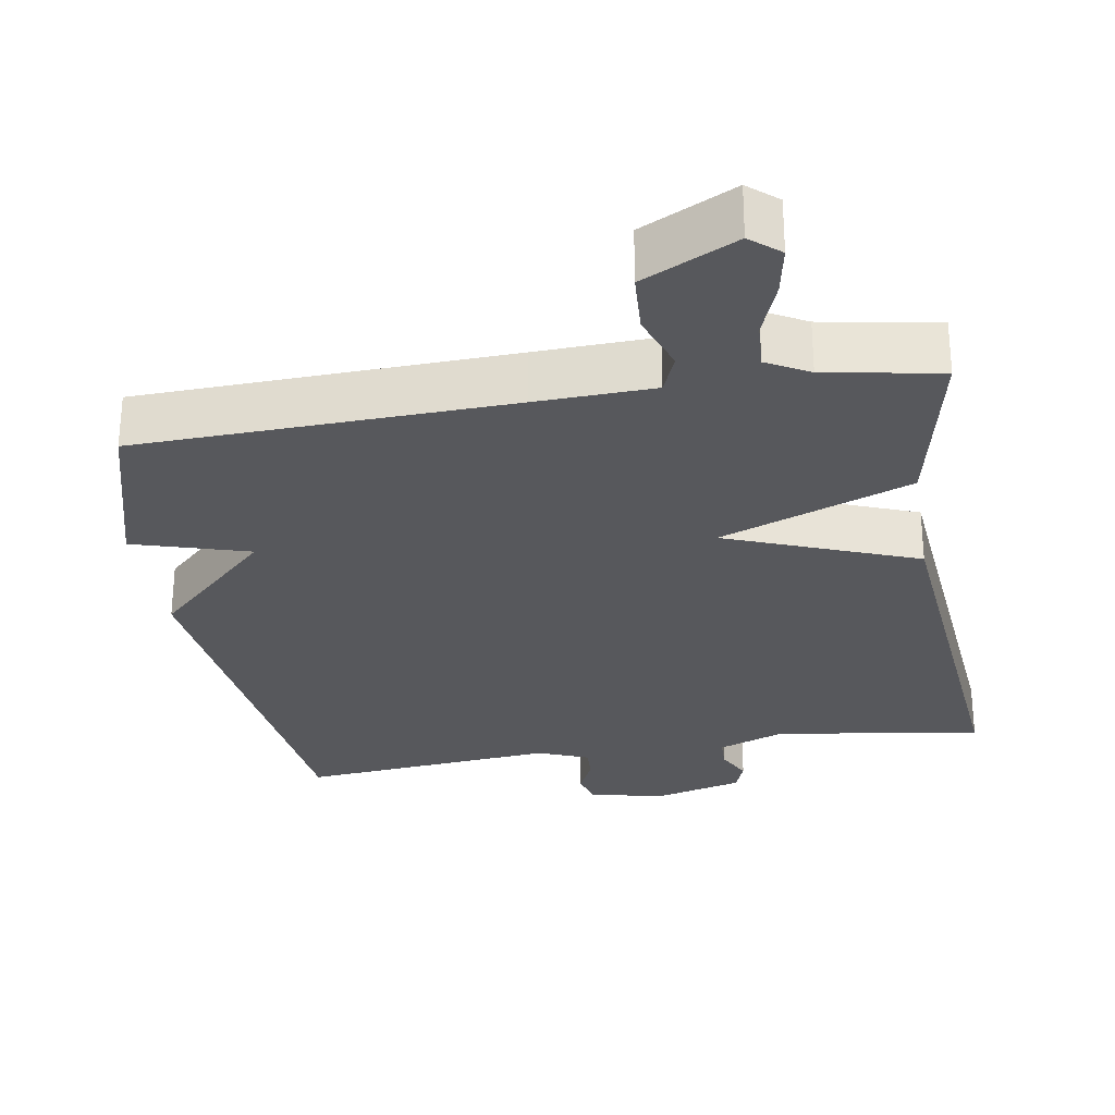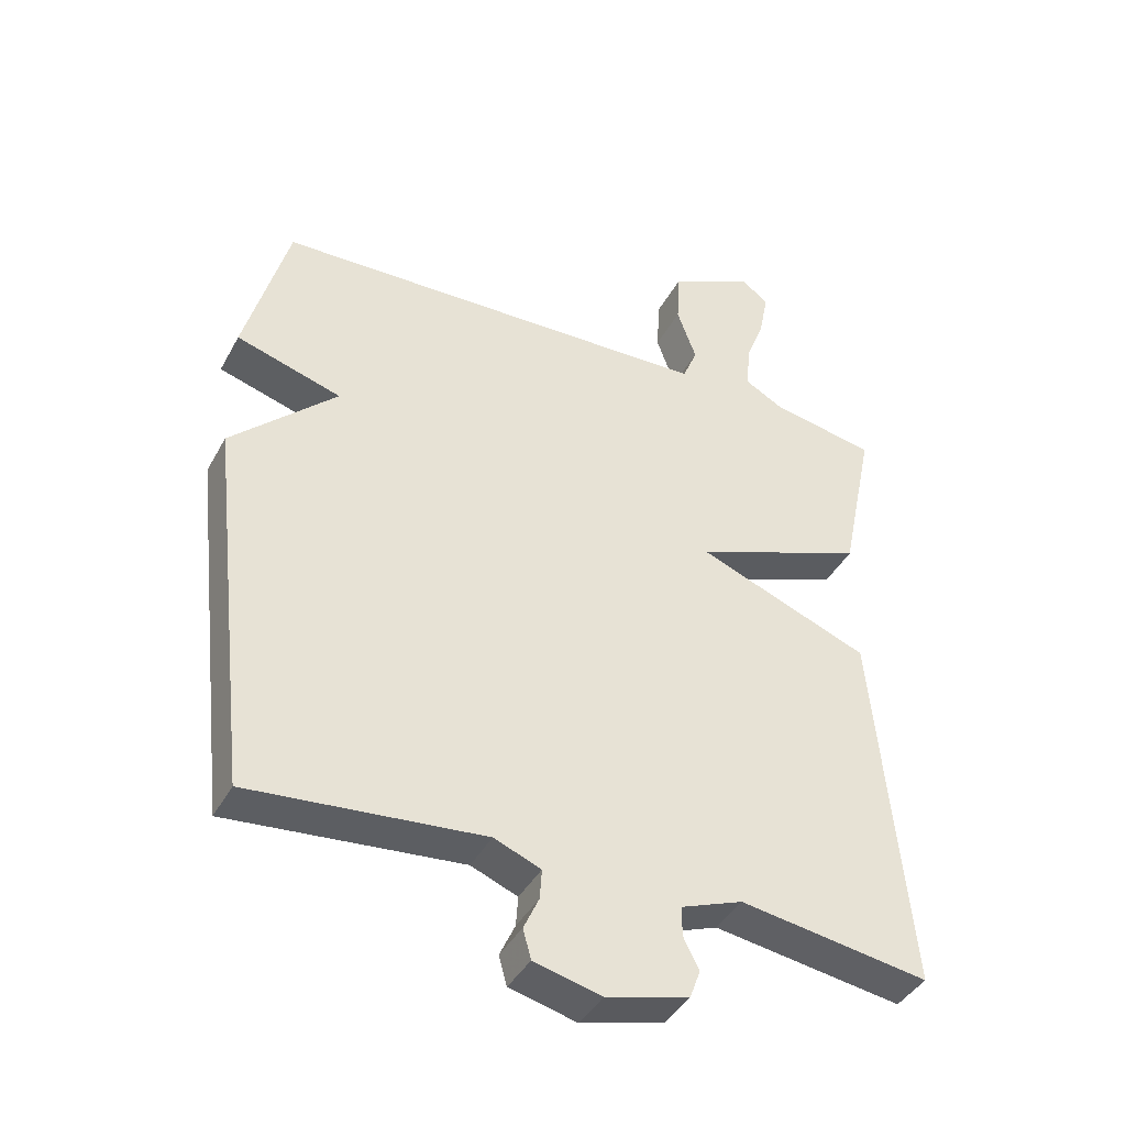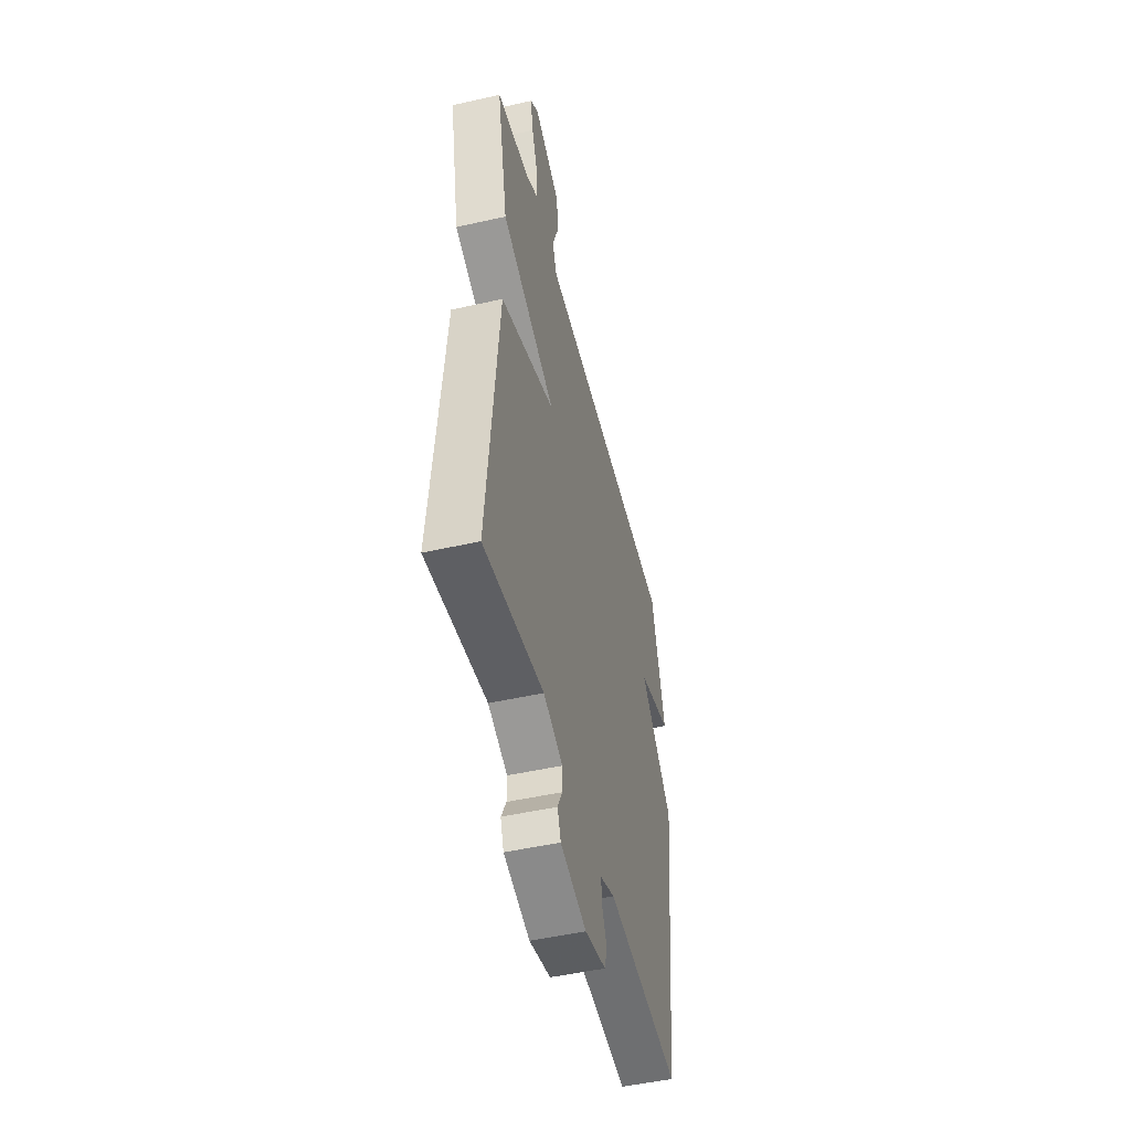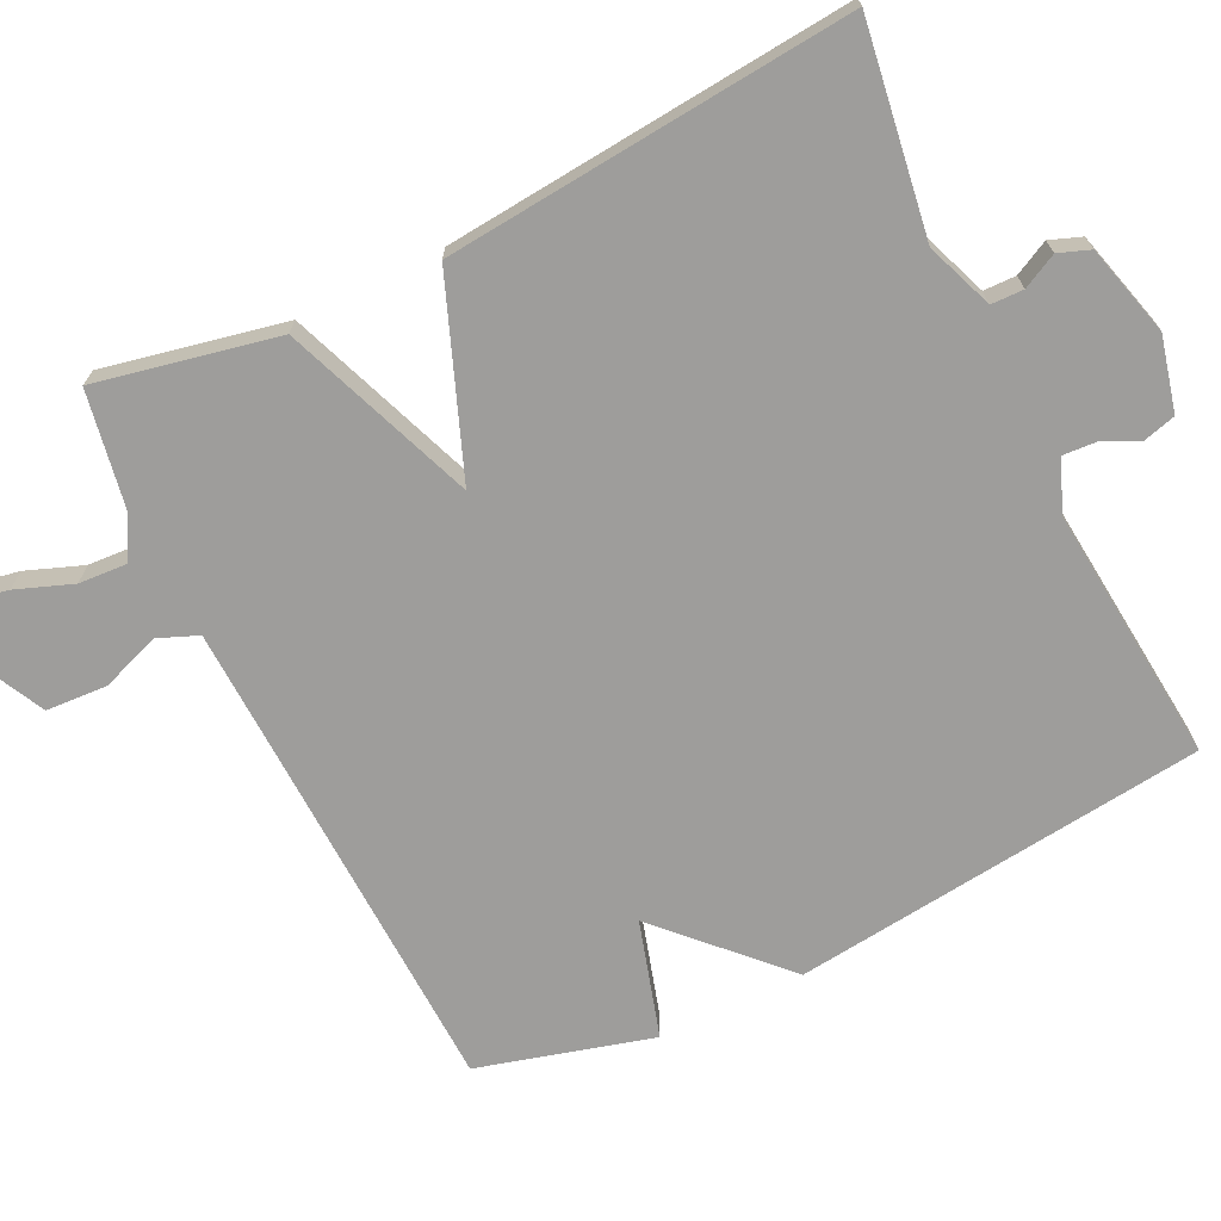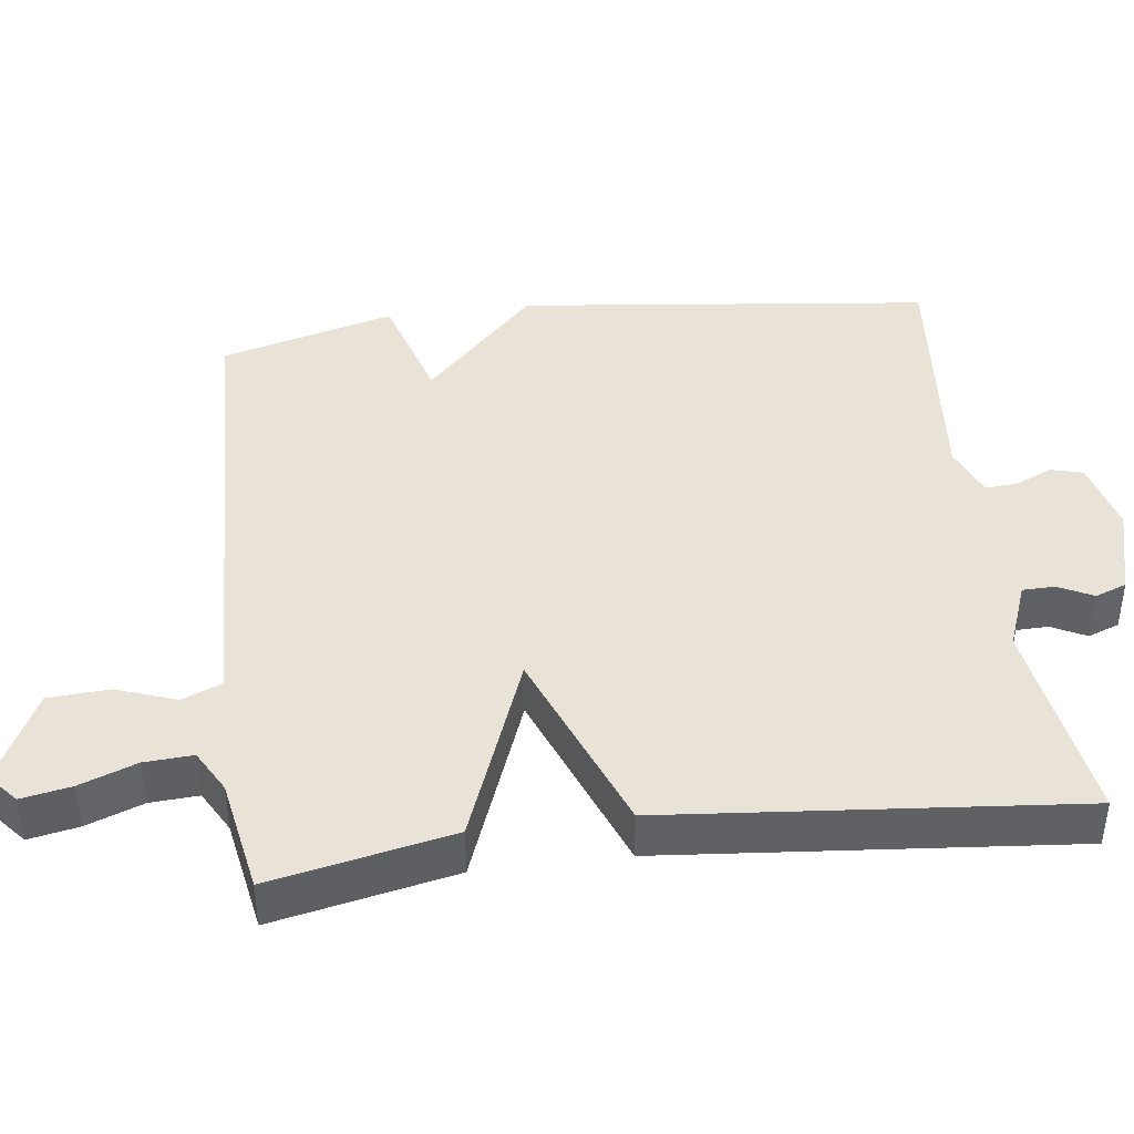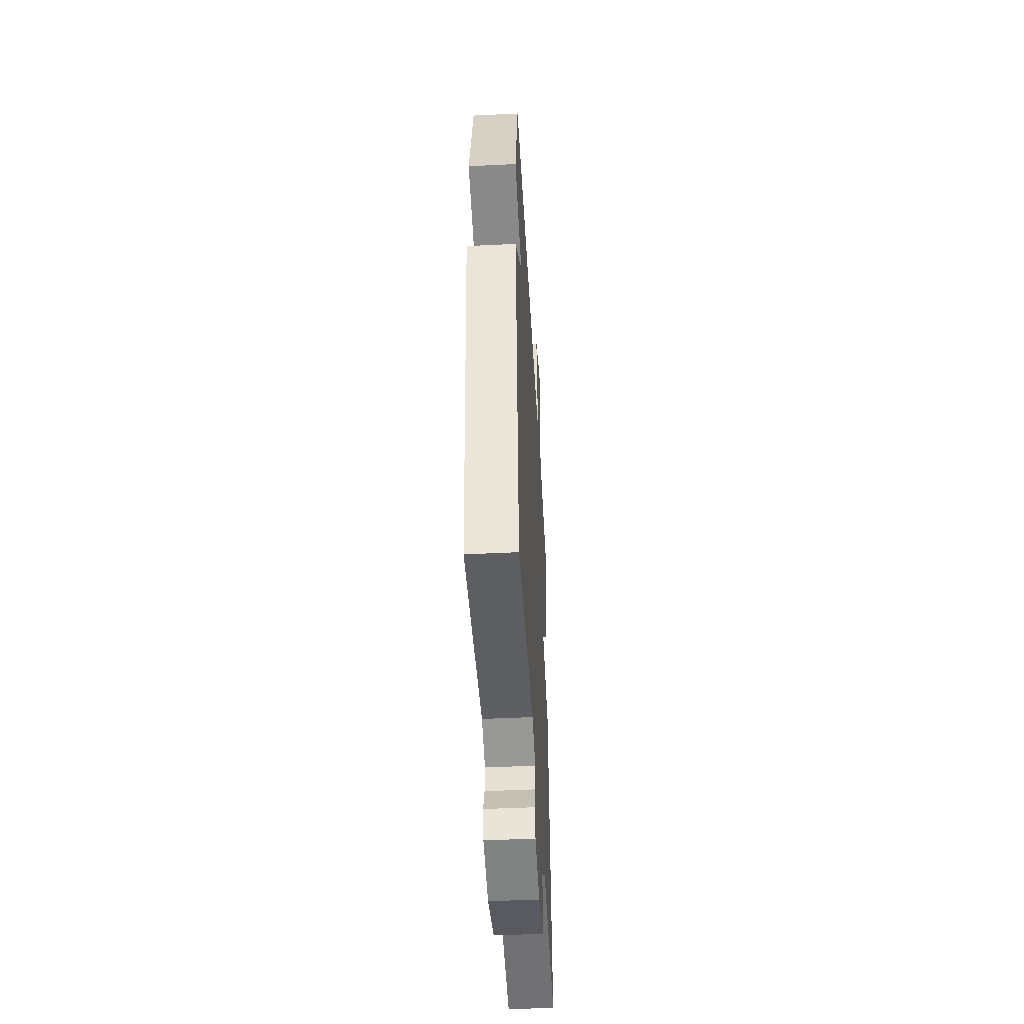
<metadata>
{"format":"obj","ext":"obj","renderer":"f3d","projection":"perspective","resolution":1024,"background":"white","views":[{"elev":-28.6,"azim":9.4,"up":"+Y"},{"elev":-41.3,"azim":-26.5,"up":"+Z"},{"elev":-49.5,"azim":104.0,"up":"+Z"},{"elev":-70.4,"azim":116.0,"up":"+Y"},{"elev":41.7,"azim":82.7,"up":"+Y"},{"elev":-46.8,"azim":-86.8,"up":"+Z"}]}
</metadata>
<code>
v -0.5 0.07 -0.5
v -0.565 0.07 0.063
v -0.407 0.07 0.216
v -0.565 0.07 0.263
v -0.5 0.07 0.5
v 0.006 0.07 0.518
v 0.166 0.07 0.524
v 0.188 0.07 0.578
v 0.159 0.07 0.659
v 0.164 0.07 0.742
v 0.291 0.07 0.805
v 0.331 0.07 0.771
v 0.318 0.07 0.703
v 0.289 0.07 0.626
v 0.285 0.07 0.56
v 0.343 0.07 0.528
v 0.5 0.07 0.5
v 0.449 0.07 0.254
v 0.189 0.07 0.155
v 0.449 0.07 0.054
v 0.5 0.07 -0.5
v 0.216 0.07 -0.457
v 0.124 0.07 -0.492
v 0.123 0.07 -0.536
v 0.147 0.07 -0.583
v 0.131 0.07 -0.626
v 0.007 0.07 -0.659
v -0.094 0.07 -0.634
v -0.106 0.07 -0.59
v -0.083 0.07 -0.54
v -0.08 0.07 -0.495
v -0.15 0.07 -0.467
v -0.5 0 -0.5
v -0.565 0 0.063
v -0.407 0 0.216
v -0.565 0 0.263
v -0.5 0 0.5
v 0.006 0 0.518
v 0.166 0 0.524
v 0.188 0 0.578
v 0.159 0 0.659
v 0.164 0 0.742
v 0.291 0 0.805
v 0.331 0 0.771
v 0.318 0 0.703
v 0.289 0 0.626
v 0.285 0 0.56
v 0.343 0 0.528
v 0.5 0 0.5
v 0.449 0 0.254
v 0.189 0 0.155
v 0.449 0 0.054
v 0.5 0 -0.5
v 0.216 0 -0.457
v 0.124 0 -0.492
v 0.123 0 -0.536
v 0.147 0 -0.583
v 0.131 0 -0.626
v 0.007 0 -0.659
v -0.094 0 -0.634
v -0.106 0 -0.59
v -0.083 0 -0.54
v -0.08 0 -0.495
v -0.15 0 -0.467
f 28 29 30
f 27 28 30
f 26 27 30
f 25 26 30
f 24 25 30
f 23 24 30 31
f 22 23 31 32
f 19 20 21 22
f 16 17 18 19
f 15 16 19
f 14 15 19
f 12 13 14
f 11 12 14
f 10 11 14
f 9 10 14
f 8 9 14
f 7 8 14 19
f 19 22 32
f 7 19 32
f 6 7 32
f 3 4 5 6
f 3 6 32
f 2 3 32
f 1 2 32
f 62 61 60
f 62 60 59
f 62 59 58
f 62 58 57
f 62 57 56
f 63 62 56 55
f 64 63 55 54
f 54 53 52 51
f 51 50 49 48
f 51 48 47
f 51 47 46
f 46 45 44
f 46 44 43
f 46 43 42
f 46 42 41
f 46 41 40
f 51 46 40 39
f 64 54 51
f 64 51 39
f 64 39 38
f 38 37 36 35
f 64 38 35
f 64 35 34
f 64 34 33
f 1 33 34 2
f 2 34 35 3
f 3 35 36 4
f 4 36 37 5
f 5 37 38 6
f 6 38 39 7
f 7 39 40 8
f 8 40 41 9
f 9 41 42 10
f 10 42 43 11
f 11 43 44 12
f 12 44 45 13
f 13 45 46 14
f 14 46 47 15
f 15 47 48 16
f 16 48 49 17
f 17 49 50 18
f 18 50 51 19
f 19 51 52 20
f 20 52 53 21
f 21 53 54 22
f 22 54 55 23
f 23 55 56 24
f 24 56 57 25
f 25 57 58 26
f 26 58 59 27
f 27 59 60 28
f 28 60 61 29
f 29 61 62 30
f 30 62 63 31
f 31 63 64 32
f 32 64 33 1

</code>
